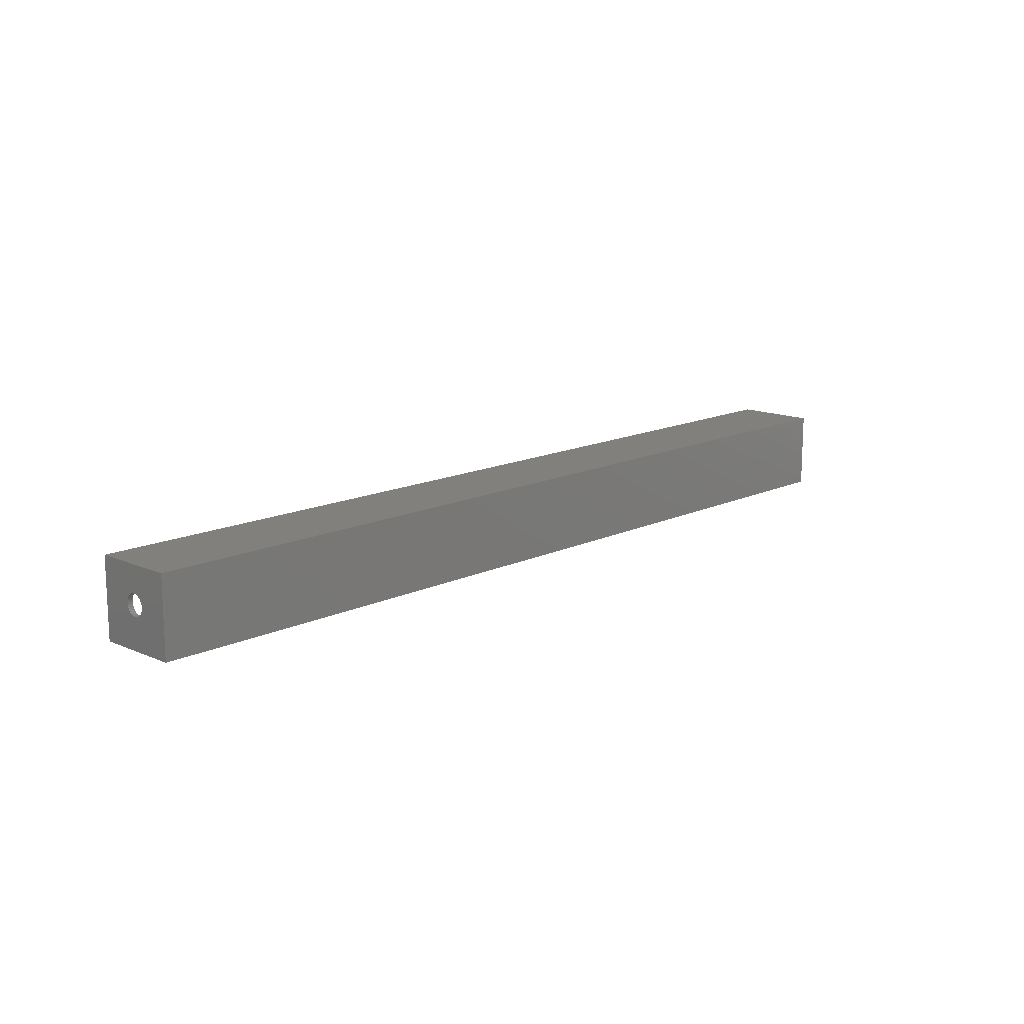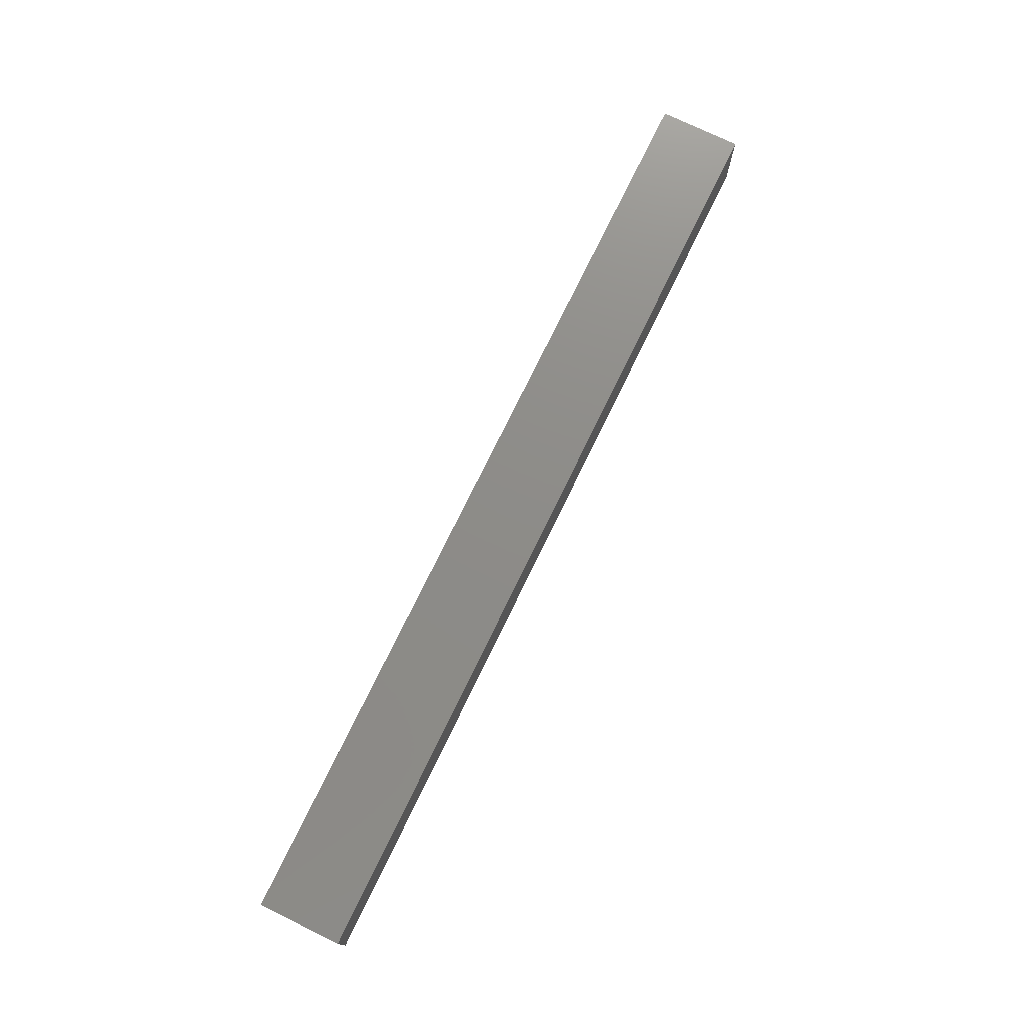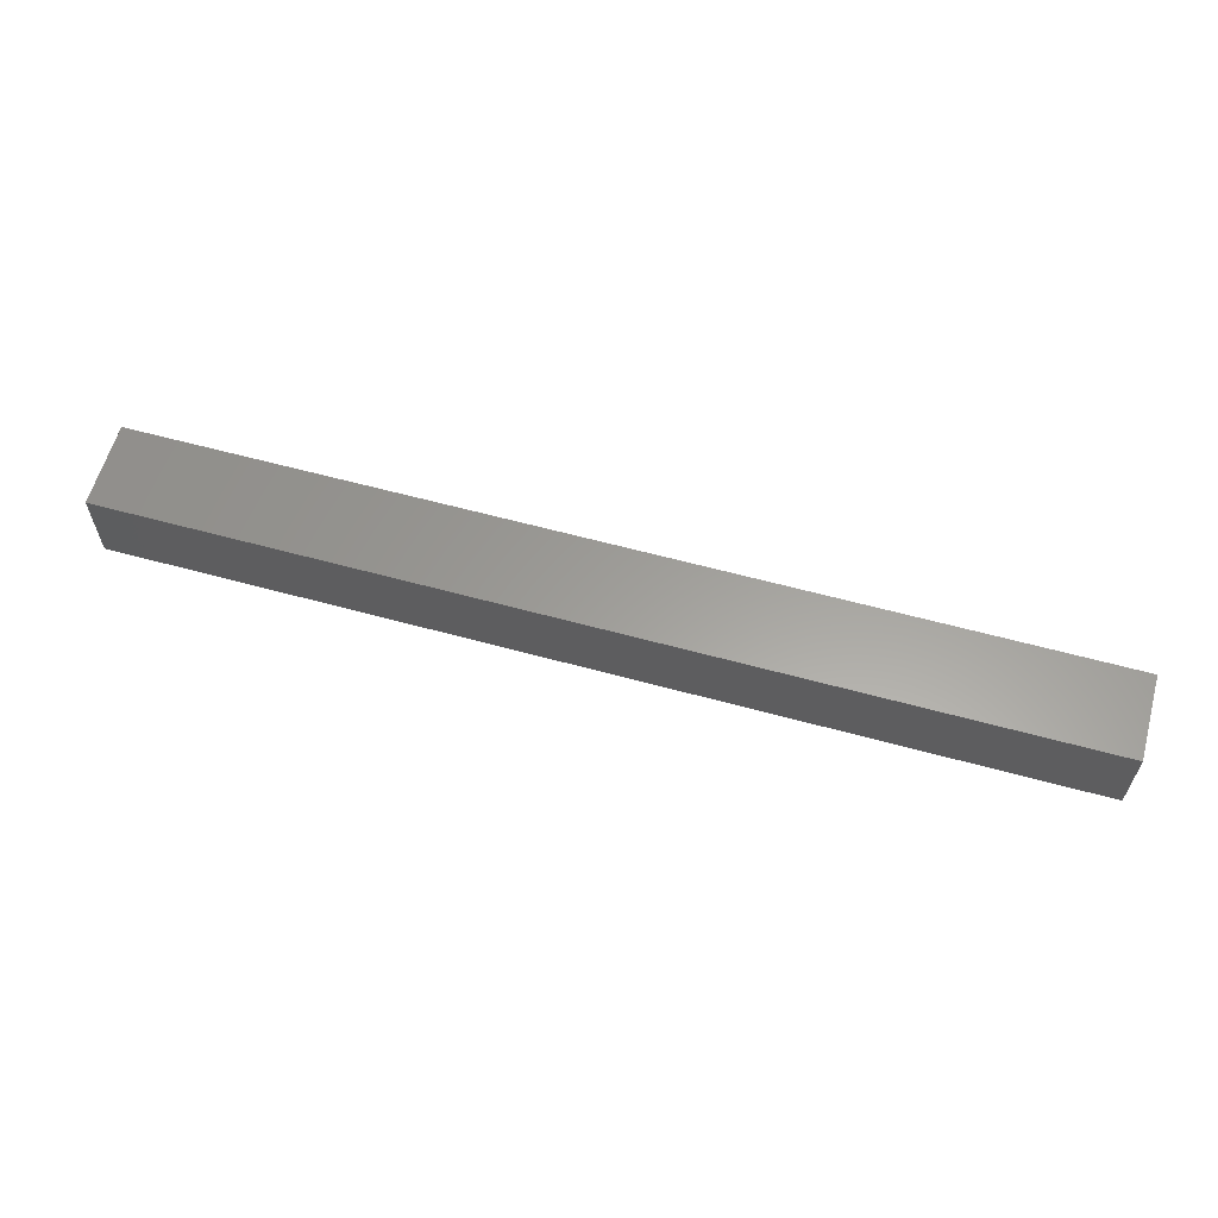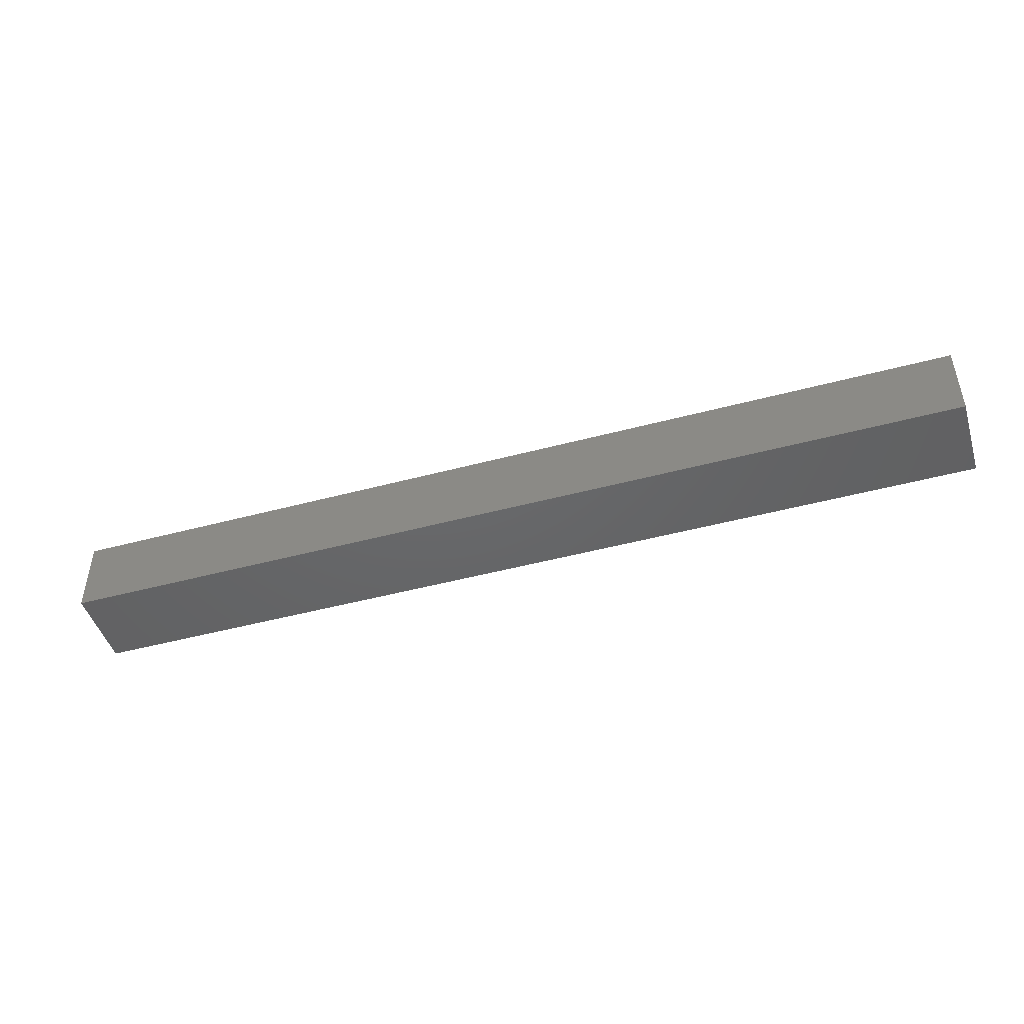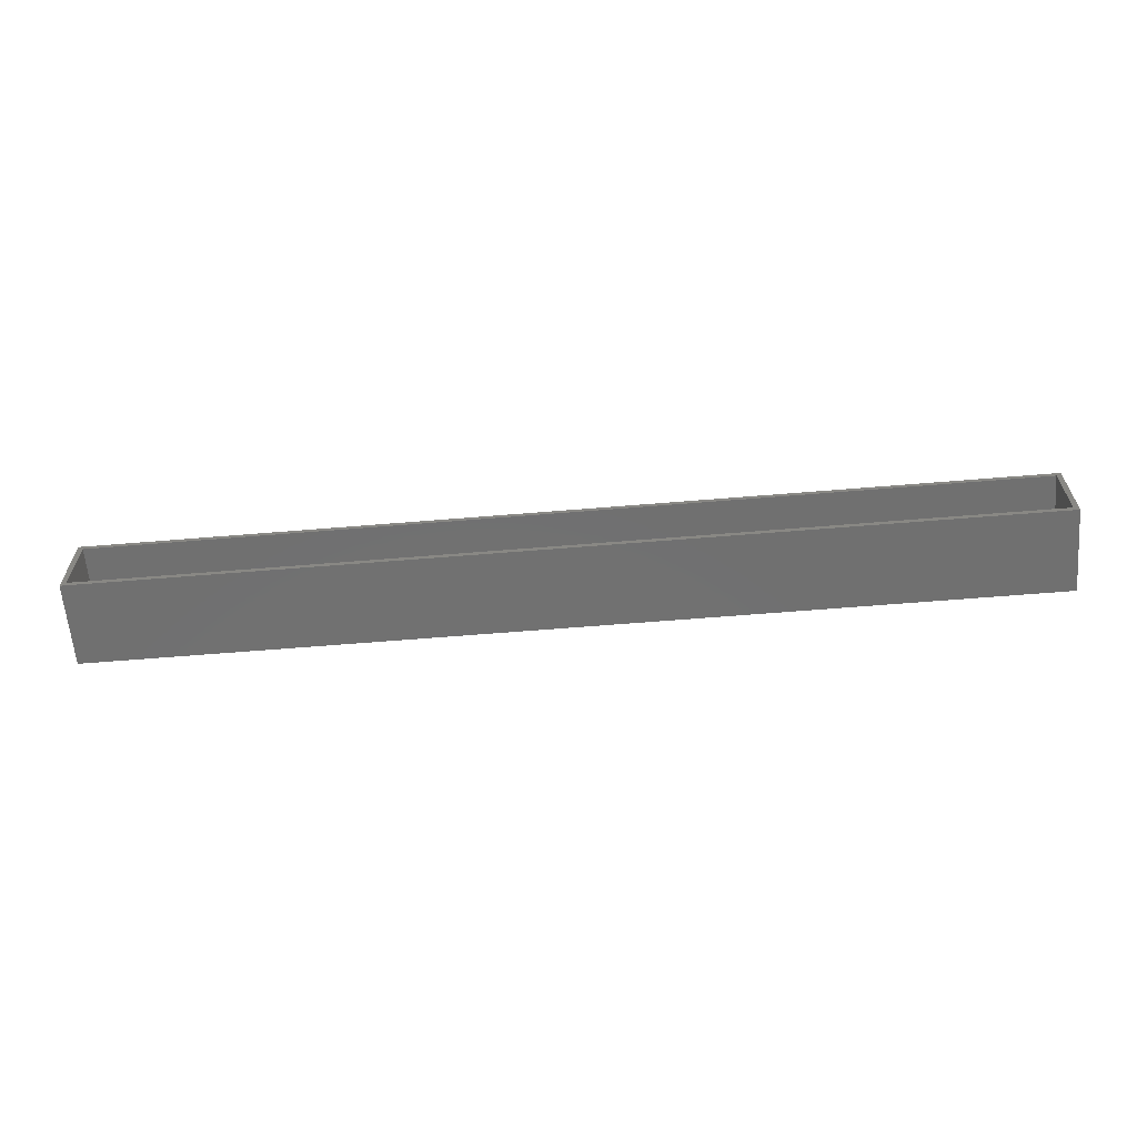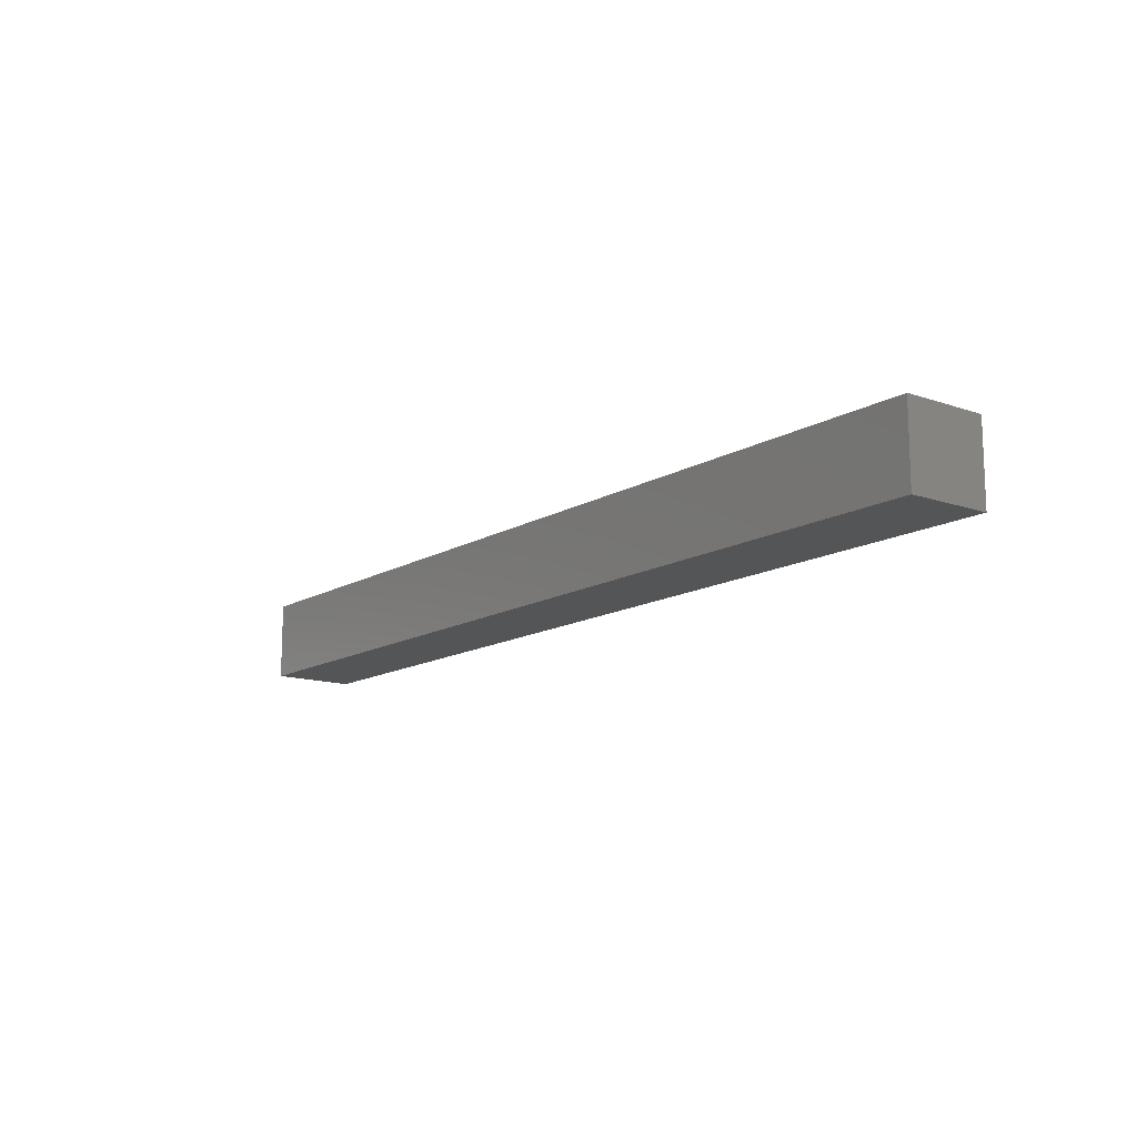
<metadata>
{"format":"stl","ext":"stl","renderer":"f3d","projection":"perspective","resolution":1024,"background":"white","views":[{"elev":14.1,"azim":133.7,"up":"+Y"},{"elev":74.8,"azim":115.9,"up":"+Y"},{"elev":60.7,"azim":-164.4,"up":"+Y"},{"elev":-46.6,"azim":-163.0,"up":"+Y"},{"elev":-62.3,"azim":4.8,"up":"+Y"},{"elev":-13.6,"azim":-127.7,"up":"+Y"}]}
</metadata>
<code>
# stl→obj: 80 verts, 160 faces
v -0.75 0.1646 0
v -0.75 0.04688 0
v -0.75 0.1646 0.125
v -0.75 0.04688 0.125
v 0.6406 0.1095 0.07829
v 0.6484 0.1065 0.07799
v 0.6406 0.1065 0.07799
v 0.6484 0.1035 0.07709
v 0.6406 0.1035 0.07709
v 0.6484 0.1008 0.07563
v 0.6406 0.1008 0.07563
v 0.6484 0.09837 0.07366
v 0.6406 0.09837 0.07366
v 0.6484 0.09641 0.07127
v 0.6406 0.09641 0.07127
v 0.6484 0.09495 0.06854
v 0.6406 0.09495 0.06854
v 0.6484 0.09405 0.06558
v 0.6406 0.09405 0.06558
v 0.6484 0.09375 0.0625
v 0.6406 0.09375 0.0625
v 0.6484 0.1095 0.07829
v 0.6406 0.1126 0.07799
v 0.6484 0.1126 0.07799
v 0.6406 0.1156 0.07709
v 0.6484 0.1156 0.07709
v 0.6406 0.1183 0.07563
v 0.6484 0.1183 0.07563
v 0.6406 0.1207 0.07366
v 0.6484 0.1207 0.07366
v 0.6406 0.1227 0.07127
v 0.6484 0.1227 0.07127
v 0.6406 0.1241 0.06854
v 0.6484 0.1241 0.06854
v 0.6406 0.125 0.06558
v 0.6484 0.125 0.06558
v 0.6406 0.1253 0.0625
v 0.6484 0.1253 0.0625
v 0.6406 0.1095 0.04671
v 0.6484 0.1126 0.04701
v 0.6406 0.1126 0.04701
v 0.6484 0.1156 0.04791
v 0.6406 0.1156 0.04791
v 0.6484 0.1183 0.04937
v 0.6406 0.1183 0.04937
v 0.6484 0.1207 0.05134
v 0.6406 0.1207 0.05134
v 0.6484 0.1227 0.05373
v 0.6406 0.1227 0.05373
v 0.6484 0.1241 0.05646
v 0.6406 0.1241 0.05646
v 0.6484 0.125 0.05942
v 0.6406 0.125 0.05942
v 0.6484 0.1095 0.04671
v 0.6406 0.1065 0.04701
v 0.6484 0.1065 0.04701
v 0.6406 0.1035 0.04791
v 0.6484 0.1035 0.04791
v 0.6406 0.1008 0.04937
v 0.6484 0.1008 0.04937
v 0.6406 0.09837 0.05134
v 0.6484 0.09837 0.05134
v 0.6406 0.09641 0.05373
v 0.6484 0.09641 0.05373
v 0.6406 0.09495 0.05646
v 0.6484 0.09495 0.05646
v 0.6406 0.09405 0.05942
v 0.6484 0.09405 0.05942
v 0.6484 0.1646 0
v 0.6484 0.04688 0
v 0.6484 0.04688 0.125
v 0.6484 0.1646 0.125
v 0.6406 0.1568 0.007812
v 0.6406 0.05469 0.007812
v 0.6406 0.05469 0.125
v 0.6406 0.1568 0.125
v -0.7422 0.05469 0.125
v -0.7422 0.1568 0.125
v -0.7422 0.05469 0.007812
v -0.7422 0.1568 0.007812
f 1 2 3
f 3 2 4
f 5 6 7
f 7 6 8
f 7 8 9
f 9 8 10
f 9 10 11
f 11 10 12
f 11 12 13
f 13 12 14
f 13 14 15
f 15 14 16
f 15 16 17
f 17 16 18
f 17 18 19
f 19 18 20
f 19 20 21
f 6 5 22
f 22 5 23
f 22 23 24
f 24 23 25
f 24 25 26
f 26 25 27
f 26 27 28
f 28 27 29
f 28 29 30
f 30 29 31
f 30 31 32
f 32 31 33
f 32 33 34
f 34 33 35
f 34 35 36
f 36 35 37
f 36 37 38
f 39 40 41
f 41 40 42
f 41 42 43
f 43 42 44
f 43 44 45
f 45 44 46
f 45 46 47
f 47 46 48
f 47 48 49
f 49 48 50
f 49 50 51
f 51 50 52
f 51 52 53
f 53 52 38
f 53 38 37
f 40 39 54
f 54 39 55
f 54 55 56
f 56 55 57
f 56 57 58
f 58 57 59
f 58 59 60
f 60 59 61
f 60 61 62
f 62 61 63
f 62 63 64
f 64 63 65
f 64 65 66
f 66 65 67
f 66 67 68
f 68 67 21
f 68 21 20
f 69 52 50
f 69 50 48
f 69 48 46
f 69 46 44
f 69 44 42
f 69 42 40
f 69 40 54
f 69 54 70
f 71 70 68
f 71 68 20
f 71 20 18
f 71 18 16
f 71 16 14
f 71 14 12
f 71 12 10
f 71 10 8
f 71 8 6
f 71 6 22
f 71 22 72
f 70 54 56
f 70 56 58
f 70 58 60
f 70 60 62
f 70 62 64
f 70 64 66
f 70 66 68
f 72 22 24
f 72 24 26
f 72 26 28
f 72 28 30
f 72 30 32
f 72 32 34
f 72 34 36
f 72 36 38
f 72 38 52
f 72 52 69
f 73 74 39
f 73 39 41
f 73 41 43
f 73 43 45
f 73 45 47
f 73 47 49
f 73 49 51
f 73 51 53
f 75 76 5
f 75 5 7
f 75 7 9
f 75 9 11
f 75 11 13
f 75 13 15
f 75 15 17
f 75 17 19
f 75 19 21
f 75 21 67
f 75 67 74
f 74 67 65
f 74 65 63
f 74 63 61
f 74 61 59
f 74 59 57
f 74 57 55
f 74 55 39
f 76 73 53
f 76 53 37
f 76 37 35
f 76 35 33
f 76 33 31
f 76 31 29
f 76 29 27
f 76 27 25
f 76 25 23
f 76 23 5
f 3 77 78
f 3 4 77
f 72 3 78
f 72 78 76
f 72 76 75
f 71 72 75
f 71 75 77
f 71 77 4
f 77 75 79
f 79 75 74
f 76 78 73
f 73 78 80
f 80 78 79
f 79 78 77
f 80 79 73
f 73 79 74
f 2 1 70
f 70 1 69
f 72 69 3
f 3 69 1
f 4 2 71
f 71 2 70

</code>
